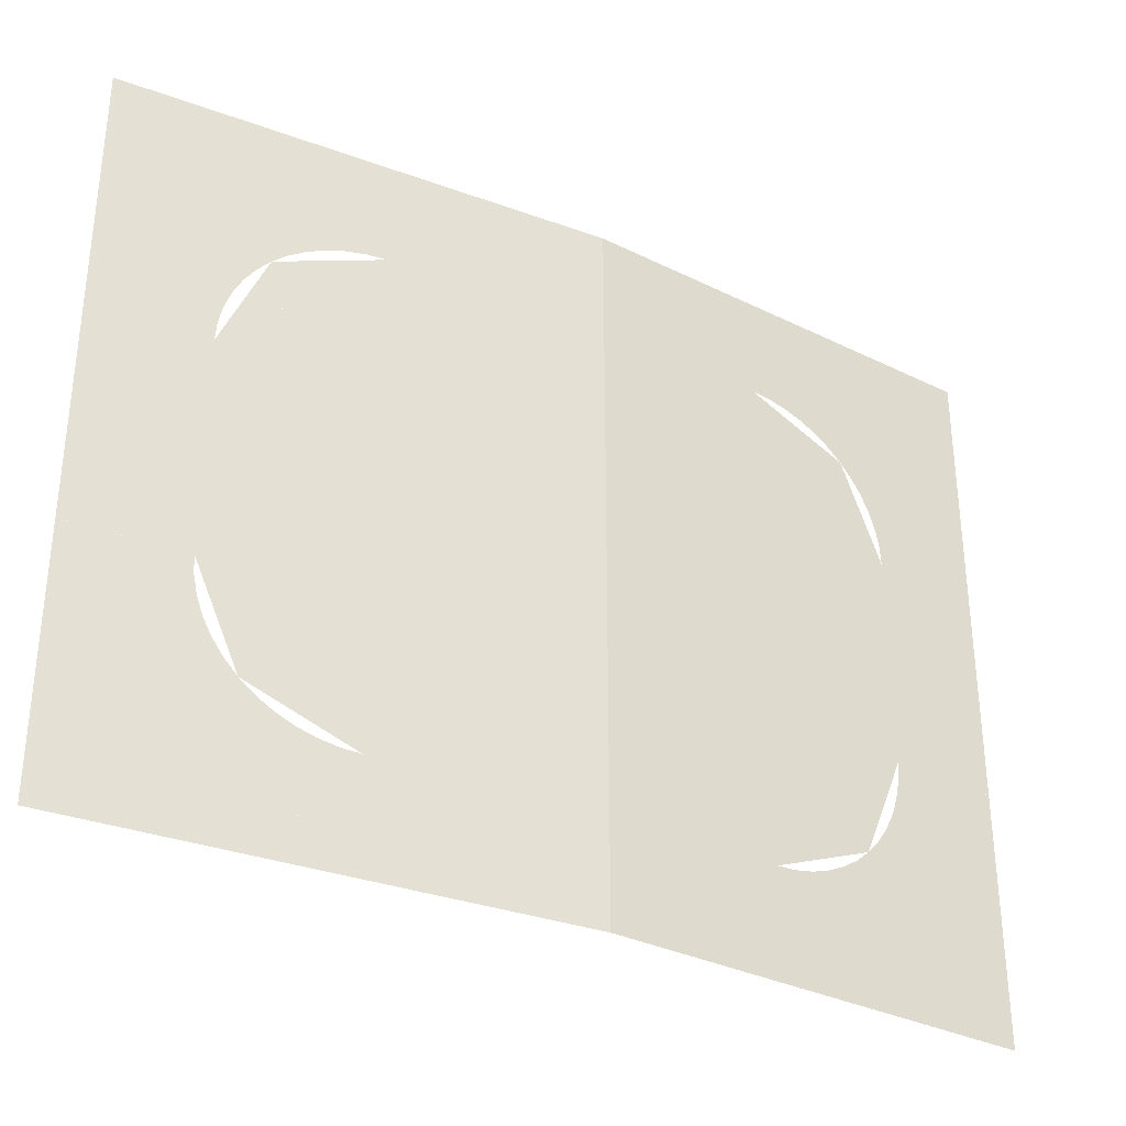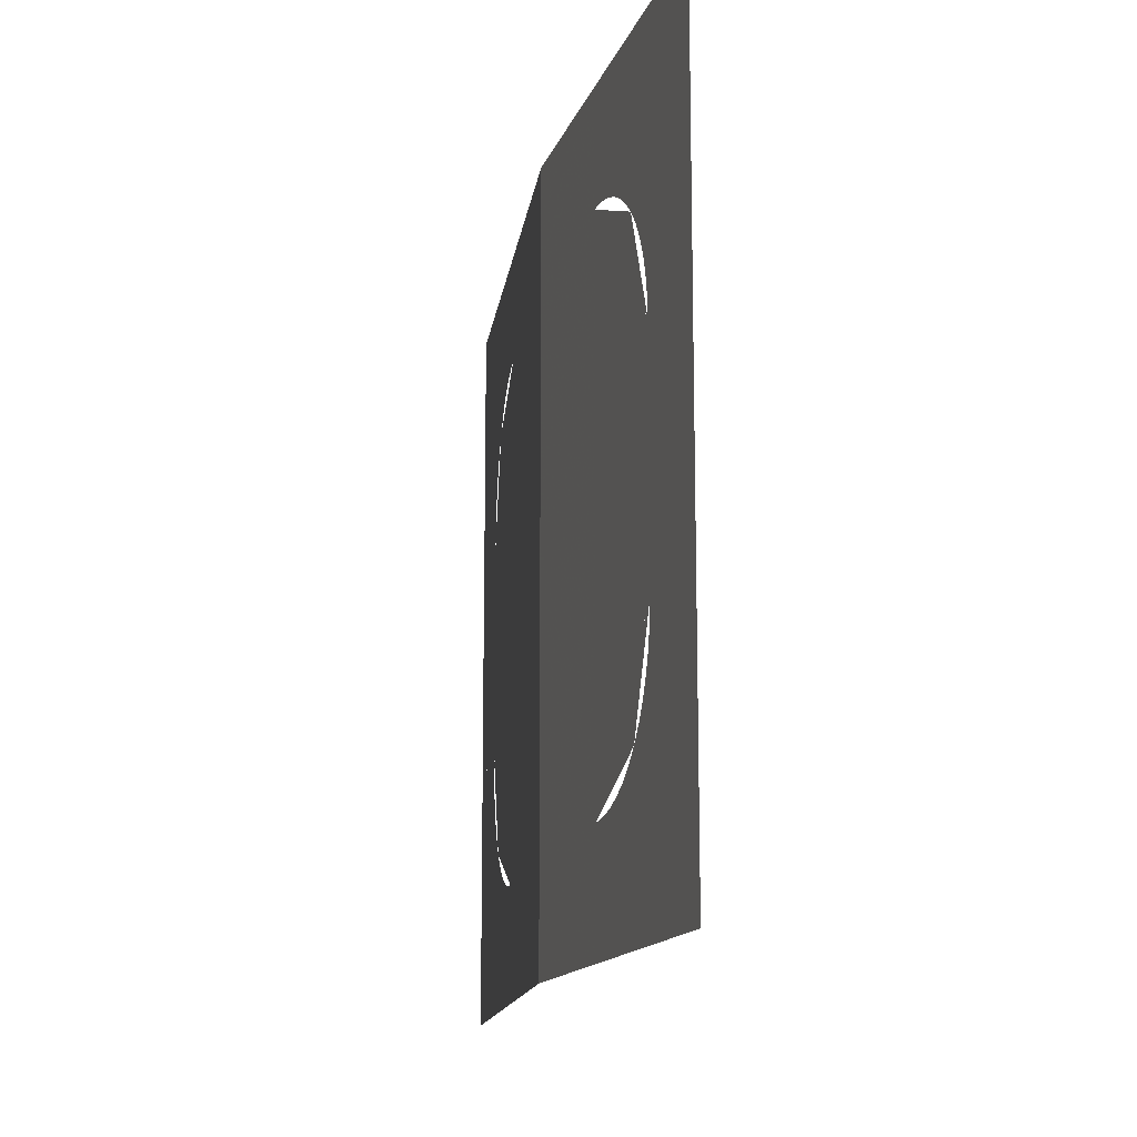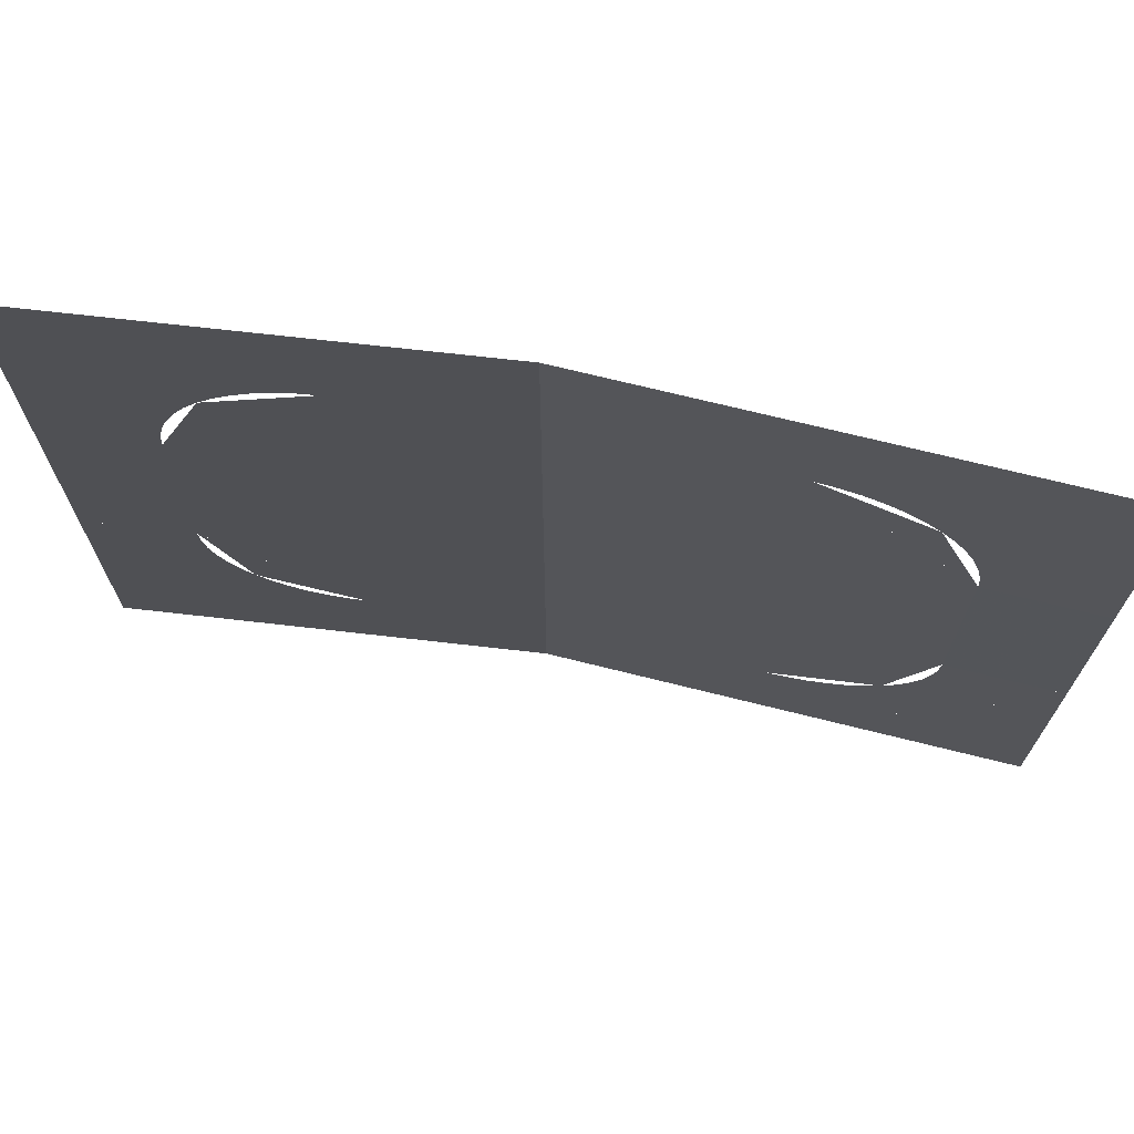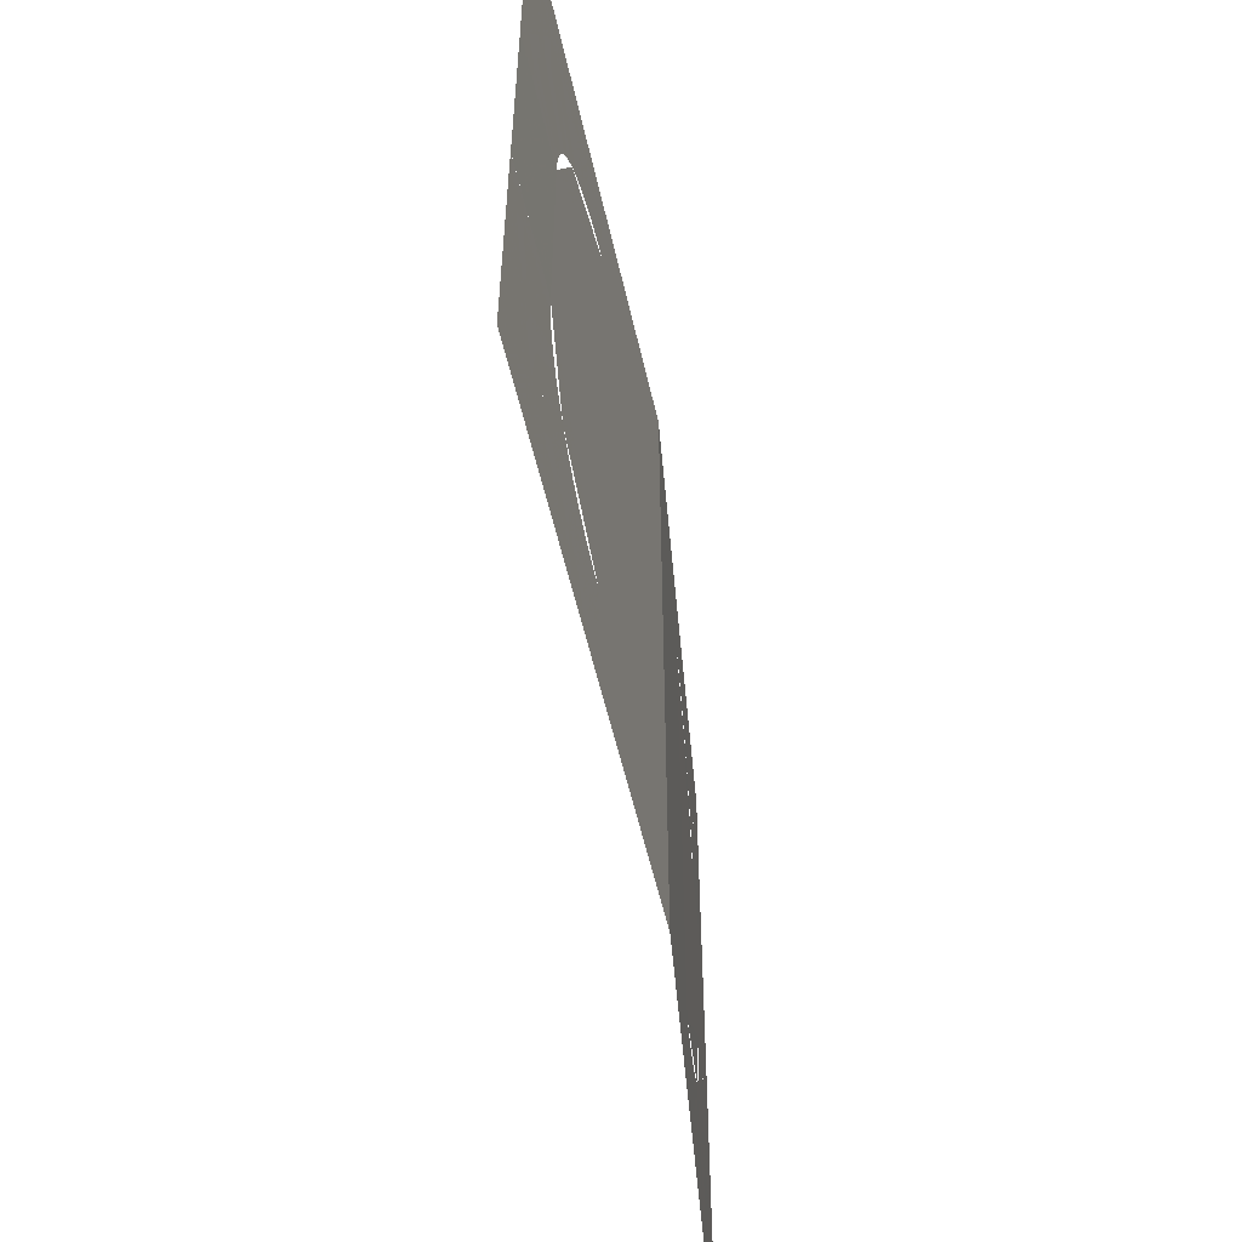
<metadata>
{"format":"obj","ext":"obj","renderer":"f3d","projection":"perspective","resolution":1024,"background":"white","views":[{"elev":-33.2,"azim":44.6,"up":"+Z"},{"elev":-14.1,"azim":153.6,"up":"+Z"},{"elev":70.6,"azim":-94.8,"up":"+Z"},{"elev":-56.6,"azim":-5.9,"up":"+Z"}]}
</metadata>
<code>
v 2.864 1.464 -0.07
v 2.854 1.436 -0.05828
v 2.85 1.424 -0.03
v 2.864 1.464 0.07
v 2.854 1.436 0.05828
v 2.85 1.424 0.03
v 2.893 1.569 -0.07
v 2.899 1.597 -0.05828
v 2.901 1.609 -0.03
v 2.893 1.569 0.07
v 2.899 1.597 0.05828
v 2.901 1.609 0.03
v 2.864 1.464 0.07
v 2.85 1.424 0.03
v 2.85 1.424 -0.03
v 2.864 1.464 -0.07
v 2.901 1.609 0.03
v 2.893 1.569 0.07
v 2.893 1.569 -0.07
v 2.901 1.609 -0.03
v 2.884 1.522 0.07
v 2.884 1.522 -0.07
v 2.893 1.569 -0.07
v 2.893 1.569 0.07
v 2.864 1.464 0.07
v 2.864 1.464 -0.07
v 2.884 1.522 -0.07
v 2.884 1.522 0.07
v 2.864 1.464 -0.09
v 2.861 1.456 -0.08948
v 2.862 1.459 -0.06966
v 2.864 1.464 -0.07
v 2.861 1.456 -0.08948
v 2.859 1.449 -0.08795
v 2.86 1.454 -0.06864
v 2.862 1.459 -0.06966
v 2.859 1.449 -0.08795
v 2.856 1.441 -0.08543
v 2.859 1.449 -0.06696
v 2.86 1.454 -0.06864
v 2.856 1.441 -0.08543
v 2.854 1.434 -0.08196
v 2.857 1.444 -0.06464
v 2.859 1.449 -0.06696
v 2.854 1.434 -0.08196
v 2.852 1.428 -0.0776
v 2.856 1.44 -0.06174
v 2.857 1.444 -0.06464
v 2.852 1.428 -0.0776
v 2.85 1.422 -0.07243
v 2.854 1.436 -0.05828
v 2.856 1.44 -0.06174
v 2.85 1.422 -0.07243
v 2.848 1.417 -0.06653
v 2.853 1.432 -0.05435
v 2.854 1.436 -0.05828
v 2.848 1.417 -0.06653
v 2.846 1.412 -0.06
v 2.852 1.43 -0.05
v 2.853 1.432 -0.05435
v 2.846 1.412 -0.06
v 2.845 1.409 -0.05296
v 2.851 1.427 -0.04531
v 2.852 1.43 -0.05
v 2.845 1.409 -0.05296
v 2.844 1.406 -0.04553
v 2.851 1.426 -0.04035
v 2.851 1.427 -0.04531
v 2.844 1.406 -0.04553
v 2.844 1.405 -0.03783
v 2.85 1.425 -0.03522
v 2.851 1.426 -0.04035
v 2.844 1.405 -0.03783
v 2.844 1.404 -0.03
v 2.85 1.424 -0.03
v 2.85 1.425 -0.03522
v 2.864 1.464 -0.1
v 2.861 1.455 -0.0994
v 2.861 1.456 -0.08948
v 2.864 1.464 -0.09
v 2.861 1.455 -0.0994
v 2.858 1.446 -0.09761
v 2.859 1.449 -0.08795
v 2.861 1.456 -0.08948
v 2.858 1.446 -0.09761
v 2.855 1.437 -0.09467
v 2.856 1.441 -0.08543
v 2.859 1.449 -0.08795
v 2.855 1.437 -0.09467
v 2.852 1.429 -0.09062
v 2.854 1.434 -0.08196
v 2.856 1.441 -0.08543
v 2.852 1.429 -0.09062
v 2.849 1.422 -0.08554
v 2.852 1.428 -0.0776
v 2.854 1.434 -0.08196
v 2.849 1.422 -0.08554
v 2.847 1.415 -0.0795
v 2.85 1.422 -0.07243
v 2.852 1.428 -0.0776
v 2.847 1.415 -0.0795
v 2.845 1.409 -0.07262
v 2.848 1.417 -0.06653
v 2.85 1.422 -0.07243
v 2.845 1.409 -0.07262
v 2.843 1.404 -0.065
v 2.846 1.412 -0.06
v 2.848 1.417 -0.06653
v 2.843 1.404 -0.065
v 2.842 1.4 -0.05679
v 2.845 1.409 -0.05296
v 2.846 1.412 -0.06
v 2.842 1.4 -0.05679
v 2.841 1.397 -0.04812
v 2.844 1.406 -0.04553
v 2.845 1.409 -0.05296
v 2.841 1.397 -0.04812
v 2.84 1.395 -0.03914
v 2.844 1.405 -0.03783
v 2.844 1.406 -0.04553
v 2.84 1.395 -0.03914
v 2.84 1.394 -0.03
v 2.844 1.404 -0.03
v 2.844 1.405 -0.03783
v 2.864 1.464 0.09
v 2.861 1.456 0.08948
v 2.862 1.459 0.06966
v 2.864 1.464 0.07
v 2.861 1.456 0.08948
v 2.859 1.449 0.08795
v 2.86 1.454 0.06864
v 2.862 1.459 0.06966
v 2.859 1.449 0.08795
v 2.856 1.441 0.08543
v 2.859 1.449 0.06696
v 2.86 1.454 0.06864
v 2.856 1.441 0.08543
v 2.854 1.434 0.08196
v 2.857 1.444 0.06464
v 2.859 1.449 0.06696
v 2.854 1.434 0.08196
v 2.852 1.428 0.0776
v 2.856 1.44 0.06174
v 2.857 1.444 0.06464
v 2.852 1.428 0.0776
v 2.85 1.422 0.07243
v 2.854 1.436 0.05828
v 2.856 1.44 0.06174
v 2.85 1.422 0.07243
v 2.848 1.417 0.06653
v 2.853 1.432 0.05435
v 2.854 1.436 0.05828
v 2.848 1.417 0.06653
v 2.846 1.412 0.06
v 2.852 1.43 0.05
v 2.853 1.432 0.05435
v 2.846 1.412 0.06
v 2.845 1.409 0.05296
v 2.851 1.427 0.04531
v 2.852 1.43 0.05
v 2.845 1.409 0.05296
v 2.844 1.406 0.04553
v 2.851 1.426 0.04035
v 2.851 1.427 0.04531
v 2.844 1.406 0.04553
v 2.844 1.405 0.03783
v 2.85 1.425 0.03522
v 2.851 1.426 0.04035
v 2.844 1.405 0.03783
v 2.844 1.404 0.03
v 2.85 1.424 0.03
v 2.85 1.425 0.03522
v 2.893 1.569 -0.09
v 2.895 1.577 -0.08948
v 2.894 1.574 -0.06966
v 2.893 1.569 -0.07
v 2.895 1.577 -0.08948
v 2.896 1.585 -0.08795
v 2.895 1.58 -0.06864
v 2.894 1.574 -0.06966
v 2.896 1.585 -0.08795
v 2.898 1.592 -0.08543
v 2.896 1.585 -0.06696
v 2.895 1.58 -0.06864
v 2.898 1.592 -0.08543
v 2.899 1.599 -0.08196
v 2.897 1.589 -0.06464
v 2.896 1.585 -0.06696
v 2.899 1.599 -0.08196
v 2.9 1.606 -0.0776
v 2.898 1.594 -0.06174
v 2.897 1.589 -0.06464
v 2.9 1.606 -0.0776
v 2.902 1.612 -0.07243
v 2.899 1.597 -0.05828
v 2.898 1.594 -0.06174
v 2.902 1.612 -0.07243
v 2.903 1.617 -0.06653
v 2.899 1.601 -0.05435
v 2.899 1.597 -0.05828
v 2.903 1.617 -0.06653
v 2.903 1.621 -0.06
v 2.9 1.604 -0.05
v 2.899 1.601 -0.05435
v 2.903 1.621 -0.06
v 2.904 1.625 -0.05296
v 2.9 1.606 -0.04531
v 2.9 1.604 -0.05
v 2.904 1.625 -0.05296
v 2.905 1.627 -0.04553
v 2.901 1.608 -0.04035
v 2.9 1.606 -0.04531
v 2.905 1.627 -0.04553
v 2.905 1.629 -0.03783
v 2.901 1.609 -0.03522
v 2.901 1.608 -0.04035
v 2.905 1.629 -0.03783
v 2.905 1.629 -0.03
v 2.901 1.609 -0.03
v 2.901 1.609 -0.03522
v 2.893 1.569 -0.1
v 2.895 1.578 -0.0994
v 2.895 1.577 -0.08948
v 2.893 1.569 -0.09
v 2.895 1.578 -0.0994
v 2.897 1.587 -0.09761
v 2.896 1.585 -0.08795
v 2.895 1.577 -0.08948
v 2.897 1.587 -0.09761
v 2.898 1.596 -0.09467
v 2.898 1.592 -0.08543
v 2.896 1.585 -0.08795
v 2.898 1.596 -0.09467
v 2.9 1.604 -0.09062
v 2.899 1.599 -0.08196
v 2.898 1.592 -0.08543
v 2.9 1.604 -0.09062
v 2.902 1.612 -0.08554
v 2.9 1.606 -0.0776
v 2.899 1.599 -0.08196
v 2.902 1.612 -0.08554
v 2.903 1.619 -0.0795
v 2.902 1.612 -0.07243
v 2.9 1.606 -0.0776
v 2.903 1.619 -0.0795
v 2.904 1.625 -0.07262
v 2.903 1.617 -0.06653
v 2.902 1.612 -0.07243
v 2.904 1.625 -0.07262
v 2.905 1.63 -0.065
v 2.903 1.621 -0.06
v 2.903 1.617 -0.06653
v 2.905 1.63 -0.065
v 2.906 1.634 -0.05679
v 2.904 1.625 -0.05296
v 2.903 1.621 -0.06
v 2.906 1.634 -0.05679
v 2.907 1.637 -0.04812
v 2.905 1.627 -0.04553
v 2.904 1.625 -0.05296
v 2.907 1.637 -0.04812
v 2.907 1.639 -0.03914
v 2.905 1.629 -0.03783
v 2.905 1.627 -0.04553
v 2.907 1.639 -0.03914
v 2.907 1.639 -0.03
v 2.905 1.629 -0.03
v 2.905 1.629 -0.03783
v 2.893 1.569 0.09
v 2.895 1.577 0.08948
v 2.894 1.574 0.06966
v 2.893 1.569 0.07
v 2.895 1.577 0.08948
v 2.896 1.585 0.08795
v 2.895 1.58 0.06864
v 2.894 1.574 0.06966
v 2.896 1.585 0.08795
v 2.898 1.592 0.08543
v 2.896 1.585 0.06696
v 2.895 1.58 0.06864
v 2.898 1.592 0.08543
v 2.899 1.599 0.08196
v 2.897 1.589 0.06464
v 2.896 1.585 0.06696
v 2.899 1.599 0.08196
v 2.9 1.606 0.0776
v 2.898 1.594 0.06174
v 2.897 1.589 0.06464
v 2.9 1.606 0.0776
v 2.902 1.612 0.07243
v 2.899 1.597 0.05828
v 2.898 1.594 0.06174
v 2.902 1.612 0.07243
v 2.903 1.617 0.06653
v 2.899 1.601 0.05435
v 2.899 1.597 0.05828
v 2.903 1.617 0.06653
v 2.903 1.621 0.06
v 2.9 1.604 0.05
v 2.899 1.601 0.05435
v 2.903 1.621 0.06
v 2.904 1.625 0.05296
v 2.9 1.606 0.04531
v 2.9 1.604 0.05
v 2.904 1.625 0.05296
v 2.905 1.627 0.04553
v 2.901 1.608 0.04035
v 2.9 1.606 0.04531
v 2.905 1.627 0.04553
v 2.905 1.629 0.03783
v 2.901 1.609 0.03522
v 2.901 1.608 0.04035
v 2.905 1.629 0.03783
v 2.905 1.629 0.03
v 2.901 1.609 0.03
v 2.901 1.609 0.03522
v 2.864 1.464 0.1
v 2.861 1.455 0.0994
v 2.861 1.456 0.08948
v 2.864 1.464 0.09
v 2.861 1.455 0.0994
v 2.858 1.446 0.09761
v 2.859 1.449 0.08795
v 2.861 1.456 0.08948
v 2.858 1.446 0.09761
v 2.855 1.437 0.09467
v 2.856 1.441 0.08543
v 2.859 1.449 0.08795
v 2.855 1.437 0.09467
v 2.852 1.429 0.09062
v 2.854 1.434 0.08196
v 2.856 1.441 0.08543
v 2.852 1.429 0.09062
v 2.849 1.422 0.08554
v 2.852 1.428 0.0776
v 2.854 1.434 0.08196
v 2.849 1.422 0.08554
v 2.847 1.415 0.0795
v 2.85 1.422 0.07243
v 2.852 1.428 0.0776
v 2.847 1.415 0.0795
v 2.845 1.409 0.07262
v 2.848 1.417 0.06653
v 2.85 1.422 0.07243
v 2.845 1.409 0.07262
v 2.843 1.404 0.065
v 2.846 1.412 0.06
v 2.848 1.417 0.06653
v 2.843 1.404 0.065
v 2.842 1.4 0.05679
v 2.845 1.409 0.05296
v 2.846 1.412 0.06
v 2.842 1.4 0.05679
v 2.841 1.397 0.04812
v 2.844 1.406 0.04553
v 2.845 1.409 0.05296
v 2.841 1.397 0.04812
v 2.84 1.395 0.03914
v 2.844 1.405 0.03783
v 2.844 1.406 0.04553
v 2.84 1.395 0.03914
v 2.84 1.394 0.03
v 2.844 1.404 0.03
v 2.844 1.405 0.03783
v 2.893 1.569 0.1
v 2.895 1.578 0.0994
v 2.895 1.577 0.08948
v 2.893 1.569 0.09
v 2.895 1.578 0.0994
v 2.897 1.587 0.09761
v 2.896 1.585 0.08795
v 2.895 1.577 0.08948
v 2.897 1.587 0.09761
v 2.898 1.596 0.09467
v 2.898 1.592 0.08543
v 2.896 1.585 0.08795
v 2.898 1.596 0.09467
v 2.9 1.604 0.09062
v 2.899 1.599 0.08196
v 2.898 1.592 0.08543
v 2.9 1.604 0.09062
v 2.902 1.612 0.08554
v 2.9 1.606 0.0776
v 2.899 1.599 0.08196
v 2.902 1.612 0.08554
v 2.903 1.619 0.0795
v 2.902 1.612 0.07243
v 2.9 1.606 0.0776
v 2.903 1.619 0.0795
v 2.904 1.625 0.07262
v 2.903 1.617 0.06653
v 2.902 1.612 0.07243
v 2.904 1.625 0.07262
v 2.905 1.63 0.065
v 2.903 1.621 0.06
v 2.903 1.617 0.06653
v 2.905 1.63 0.065
v 2.906 1.634 0.05679
v 2.904 1.625 0.05296
v 2.903 1.621 0.06
v 2.906 1.634 0.05679
v 2.907 1.637 0.04812
v 2.905 1.627 0.04553
v 2.904 1.625 0.05296
v 2.907 1.637 0.04812
v 2.907 1.639 0.03914
v 2.905 1.629 0.03783
v 2.905 1.627 0.04553
v 2.907 1.639 0.03914
v 2.907 1.639 0.03
v 2.905 1.629 0.03
v 2.905 1.629 0.03783
v 2.85 1.424 0.03
v 2.844 1.404 0.03
v 2.844 1.404 -0.03
v 2.85 1.424 -0.03
v 2.844 1.404 0.03
v 2.84 1.394 0.03
v 2.84 1.394 -0.03
v 2.844 1.404 -0.03
v 2.905 1.629 0.03
v 2.901 1.609 0.03
v 2.901 1.609 -0.03
v 2.905 1.629 -0.03
v 2.907 1.639 0.03
v 2.905 1.629 0.03
v 2.905 1.629 -0.03
v 2.907 1.639 -0.03
v 2.893 1.569 -0.1
v 2.893 1.569 -0.09
v 2.884 1.522 -0.09
v 2.884 1.522 -0.1
v 2.884 1.522 -0.07
v 2.884 1.522 -0.09
v 2.893 1.569 -0.09
v 2.893 1.569 -0.07
v 2.884 1.522 0.09
v 2.884 1.522 0.1
v 2.864 1.464 0.1
v 2.864 1.464 0.09
v 2.884 1.522 -0.09
v 2.884 1.522 -0.07
v 2.864 1.464 -0.07
v 2.864 1.464 -0.09
v 2.893 1.569 0.09
v 2.893 1.569 0.1
v 2.884 1.522 0.1
v 2.884 1.522 0.09
v 2.893 1.569 0.07
v 2.893 1.569 0.09
v 2.884 1.522 0.09
v 2.884 1.522 0.07
v 2.864 1.464 -0.09
v 2.864 1.464 -0.1
v 2.884 1.522 -0.1
v 2.884 1.522 -0.09
v 2.864 1.464 0.09
v 2.864 1.464 0.07
v 2.884 1.522 0.07
v 2.884 1.522 0.09
v 2.84 1.394 -0.1
v 2.847 1.415 -0.0795
v 2.864 1.464 -0.1
v 2.84 1.394 -0.1
v 2.84 1.394 -0.03
v 2.847 1.415 -0.0795
v 2.84 1.394 0.1
v 2.847 1.415 0.0795
v 2.864 1.464 0.1
v 2.84 1.394 0.1
v 2.84 1.394 0.03
v 2.847 1.415 0.0795
v 2.907 1.639 -0.1
v 2.903 1.619 -0.0795
v 2.893 1.569 -0.1
v 2.907 1.639 -0.1
v 2.907 1.639 -0.03
v 2.903 1.619 -0.0795
v 2.907 1.639 0.1
v 2.903 1.619 0.0795
v 2.893 1.569 0.1
v 2.907 1.639 0.1
v 2.907 1.639 0.03
v 2.903 1.619 0.0795
g mesh7130444
f 1 3 2
g mesh7130446
f 4 5 6
g mesh7130448
f 7 8 9
g mesh7130450
f 10 12 11
f 13 14 15
f 15 16 13
f 17 18 19
f 19 20 17
f 21 22 23
f 23 24 21
f 25 26 27
f 27 28 25
g mesh7130453
f 29 31 30
f 31 29 32
f 33 35 34
f 35 33 36
f 37 39 38
f 39 37 40
f 41 43 42
f 43 41 44
f 45 47 46
f 47 45 48
f 49 51 50
f 51 49 52
f 53 55 54
f 55 53 56
f 57 59 58
f 59 57 60
f 61 63 62
f 63 61 64
f 65 67 66
f 67 65 68
f 69 71 70
f 71 69 72
f 73 75 74
f 75 73 76
g mesh7130455
f 77 79 78
f 79 77 80
f 81 83 82
f 83 81 84
f 85 87 86
f 87 85 88
f 89 91 90
f 91 89 92
f 93 95 94
f 95 93 96
f 97 99 98
f 99 97 100
f 101 103 102
f 103 101 104
f 105 107 106
f 107 105 108
f 109 111 110
f 111 109 112
f 113 115 114
f 115 113 116
f 117 119 118
f 119 117 120
f 121 123 122
f 123 121 124
g mesh7130457
f 125 126 127
f 127 128 125
f 129 130 131
f 131 132 129
f 133 134 135
f 135 136 133
f 137 138 139
f 139 140 137
f 141 142 143
f 143 144 141
f 145 146 147
f 147 148 145
f 149 150 151
f 151 152 149
f 153 154 155
f 155 156 153
f 157 158 159
f 159 160 157
f 161 162 163
f 163 164 161
f 165 166 167
f 167 168 165
f 169 170 171
f 171 172 169
g mesh7130459
f 173 174 175
f 175 176 173
f 177 178 179
f 179 180 177
f 181 182 183
f 183 184 181
f 185 186 187
f 187 188 185
f 189 190 191
f 191 192 189
f 193 194 195
f 195 196 193
f 197 198 199
f 199 200 197
f 201 202 203
f 203 204 201
f 205 206 207
f 207 208 205
f 209 210 211
f 211 212 209
f 213 214 215
f 215 216 213
f 217 218 219
f 219 220 217
g mesh7130461
f 221 222 223
f 223 224 221
f 225 226 227
f 227 228 225
f 229 230 231
f 231 232 229
f 233 234 235
f 235 236 233
f 237 238 239
f 239 240 237
f 241 242 243
f 243 244 241
f 245 246 247
f 247 248 245
f 249 250 251
f 251 252 249
f 253 254 255
f 255 256 253
f 257 258 259
f 259 260 257
f 261 262 263
f 263 264 261
f 265 266 267
f 267 268 265
g mesh7130463
f 269 271 270
f 271 269 272
f 273 275 274
f 275 273 276
f 277 279 278
f 279 277 280
f 281 283 282
f 283 281 284
f 285 287 286
f 287 285 288
f 289 291 290
f 291 289 292
f 293 295 294
f 295 293 296
f 297 299 298
f 299 297 300
f 301 303 302
f 303 301 304
f 305 307 306
f 307 305 308
f 309 311 310
f 311 309 312
f 313 315 314
f 315 313 316
g mesh7130465
f 317 318 319
f 319 320 317
f 321 322 323
f 323 324 321
f 325 326 327
f 327 328 325
f 329 330 331
f 331 332 329
f 333 334 335
f 335 336 333
f 337 338 339
f 339 340 337
f 341 342 343
f 343 344 341
f 345 346 347
f 347 348 345
f 349 350 351
f 351 352 349
f 353 354 355
f 355 356 353
f 357 358 359
f 359 360 357
f 361 362 363
f 363 364 361
g mesh7130467
f 365 367 366
f 367 365 368
f 369 371 370
f 371 369 372
f 373 375 374
f 375 373 376
f 377 379 378
f 379 377 380
f 381 383 382
f 383 381 384
f 385 387 386
f 387 385 388
f 389 391 390
f 391 389 392
f 393 395 394
f 395 393 396
f 397 399 398
f 399 397 400
f 401 403 402
f 403 401 404
f 405 407 406
f 407 405 408
f 409 411 410
f 411 409 412
f 413 414 415
f 415 416 413
f 417 418 419
f 419 420 417
f 421 422 423
f 423 424 421
f 425 426 427
f 427 428 425
f 429 430 431
f 431 432 429
f 433 434 435
f 435 436 433
f 437 438 439
f 439 440 437
f 441 442 443
f 443 444 441
f 445 446 447
f 447 448 445
f 449 450 451
f 451 452 449
f 453 454 455
f 455 456 453
f 457 458 459
f 459 460 457
g mesh7130470
f 461 463 462
f 464 466 465
g mesh7130472
f 467 468 469
f 470 471 472
g mesh7130474
f 473 474 475
f 476 477 478
g mesh7130476
f 479 481 480
f 482 484 483

</code>
